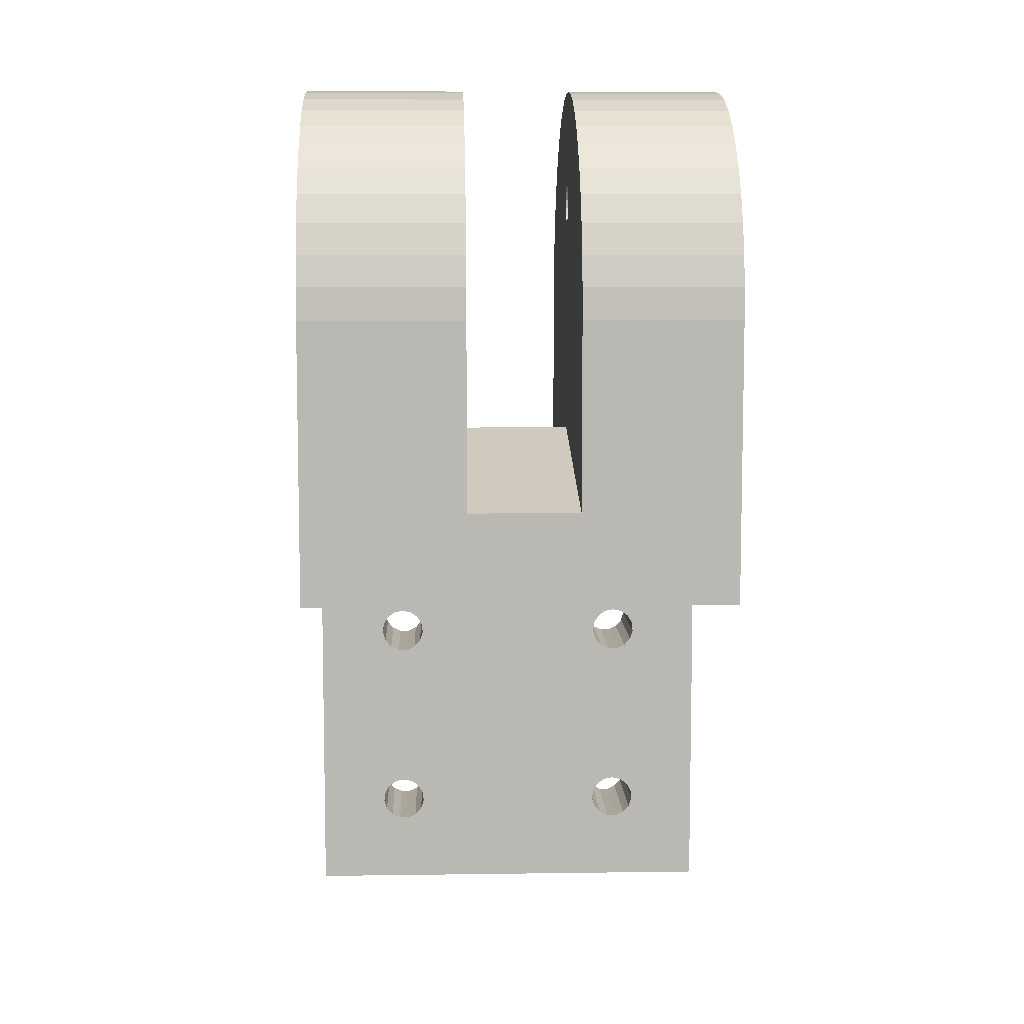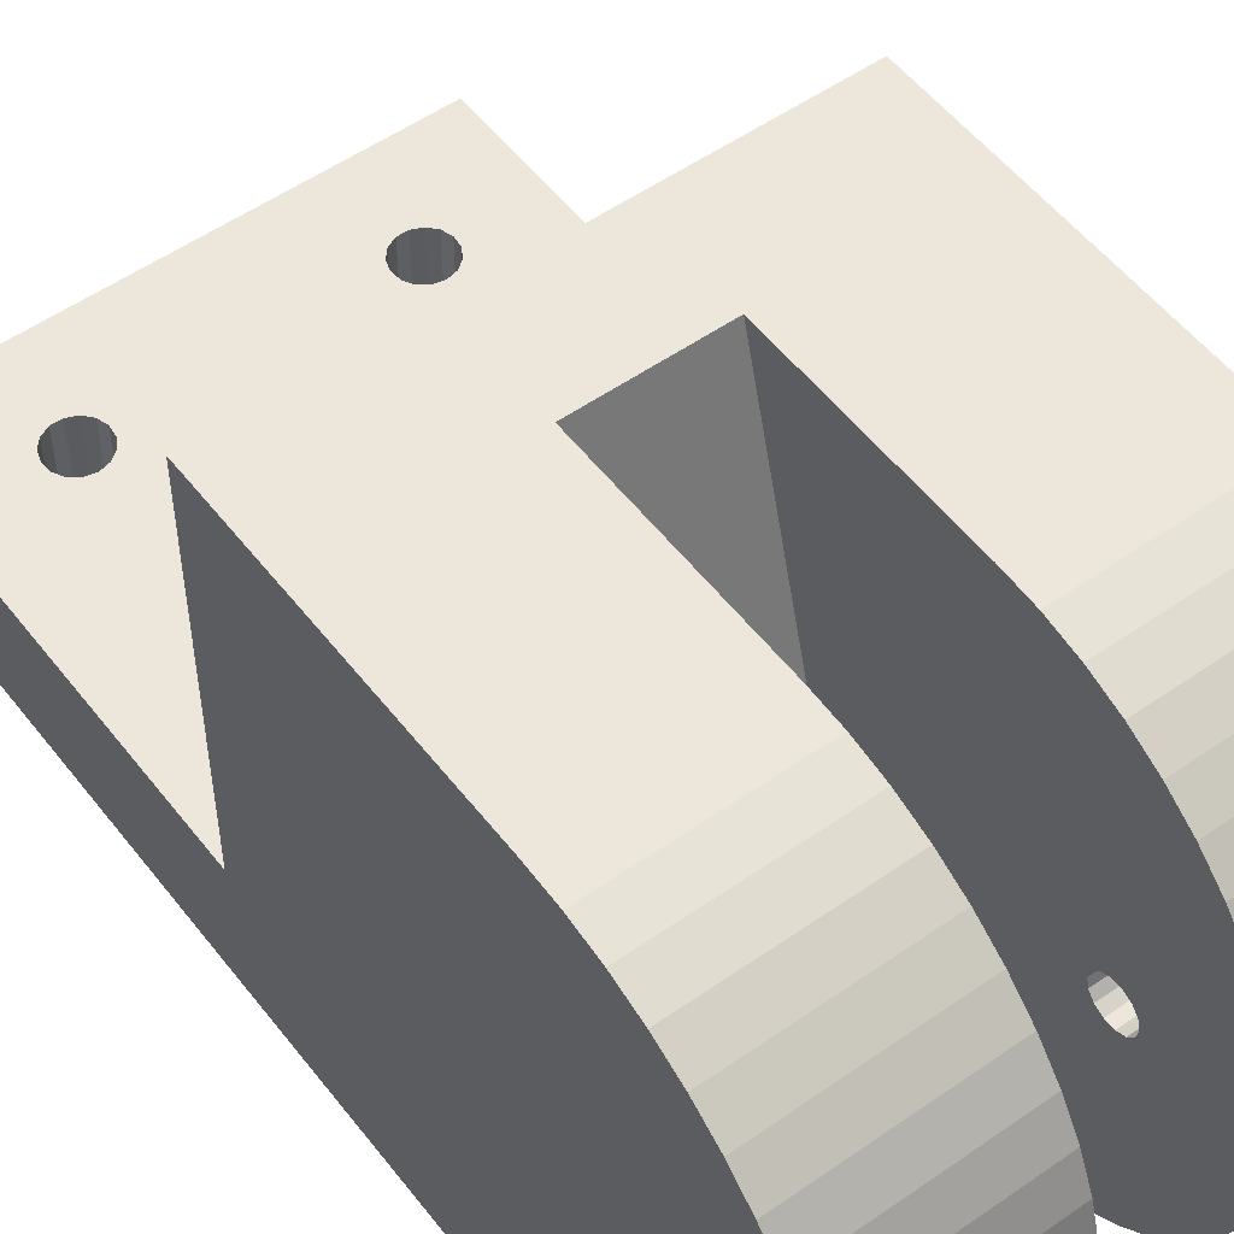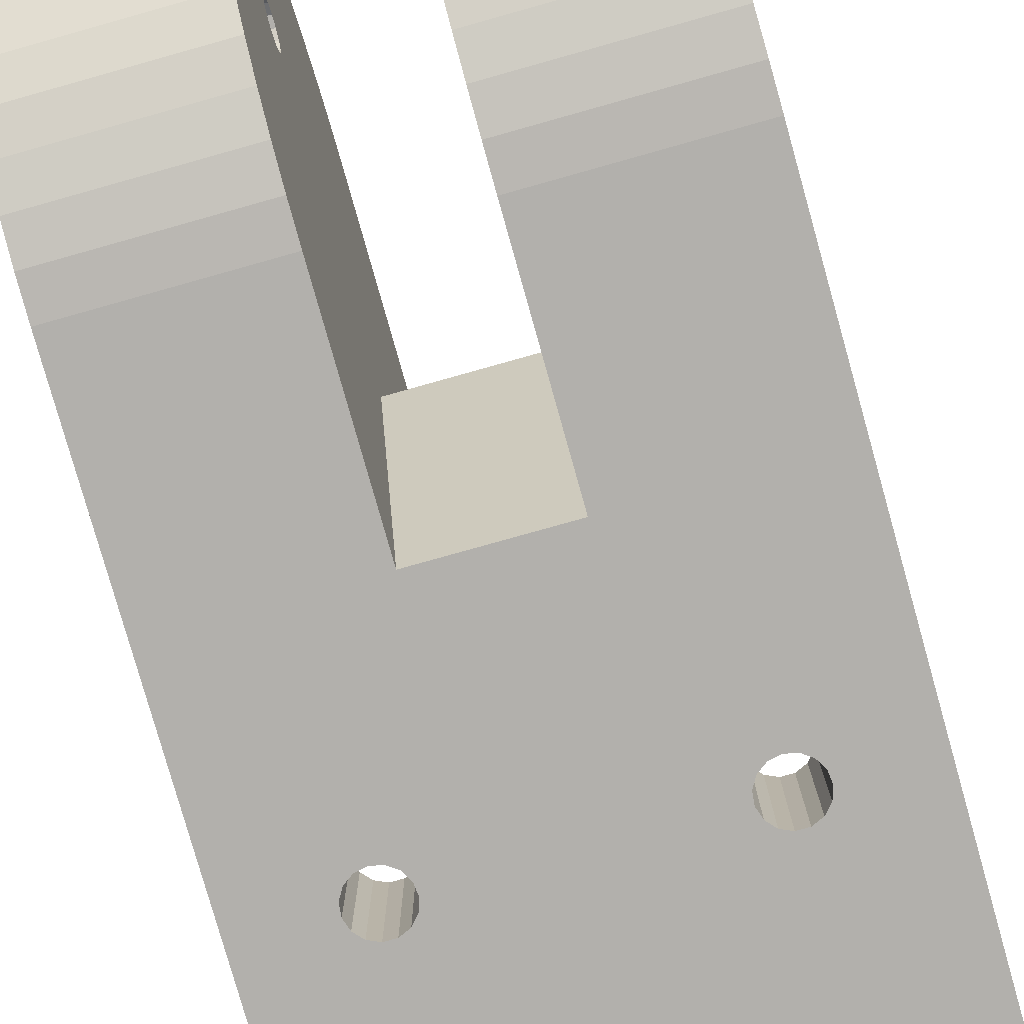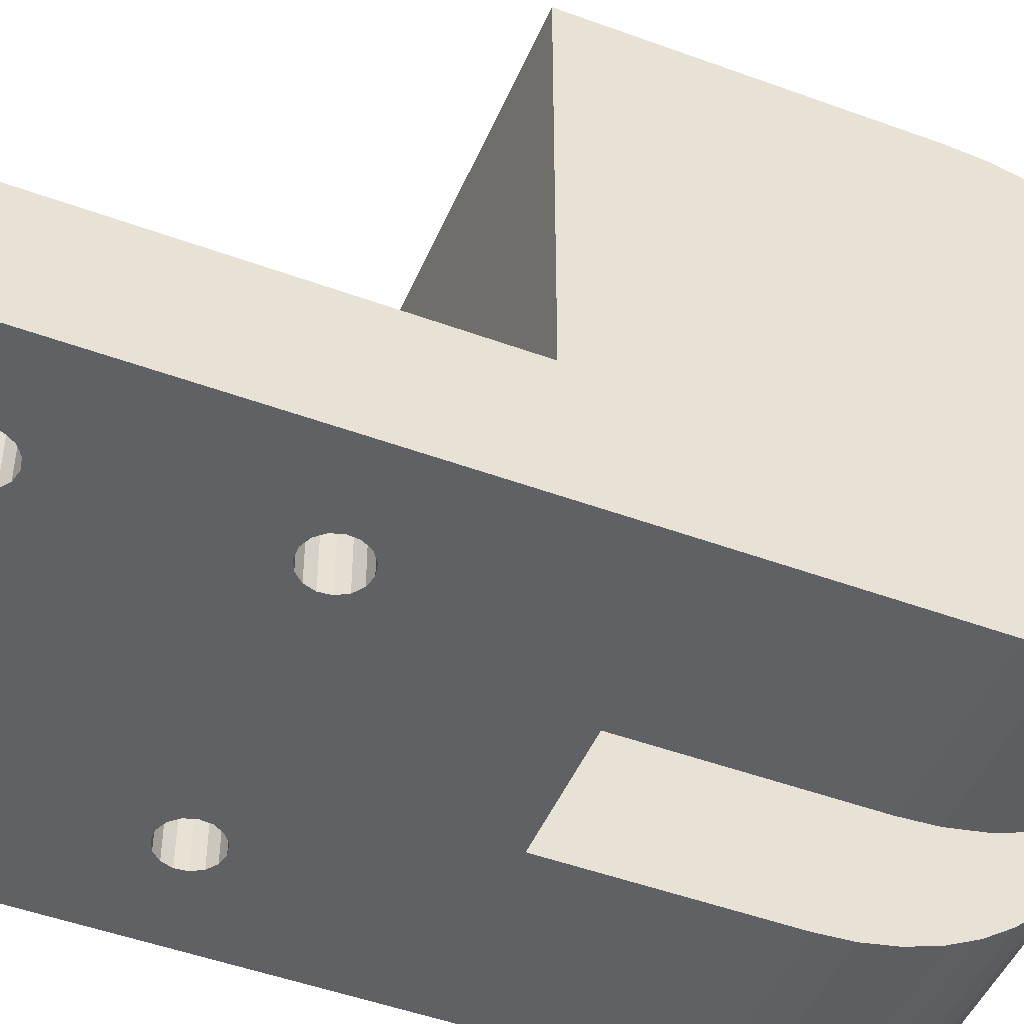
<metadata>
{"format":"obj","ext":"obj","renderer":"f3d","projection":"perspective","resolution":1024,"background":"white","views":[{"elev":7.8,"azim":177.8,"up":"+Z"},{"elev":53.3,"azim":-36.8,"up":"+Y"},{"elev":-78.7,"azim":15.7,"up":"+Y"},{"elev":-47.8,"azim":-112.5,"up":"+Y"}]}
</metadata>
<code>
g Sólido1
v 3.6 -7.284 5.952
v 3.6 7.716 9.971
v -3.6 -7.284 5.952
v -3.6 7.716 9.971
v -3.6 22.72 5.952
v 3.6 22.72 5.952
v 3.6 -7.284 18
v 14.1 -7.284 18
v 8.712 -7.284 -4.63
v 9.216 -7.284 -4.996
v -6.272 -7.284 -5.536
v 6.675 -7.284 -5.536
v 6.987 -7.284 -4.996
v -3.6 -7.284 18
v -13.7 -7.284 18
v -8.308 -7.284 -4.63
v -7.698 -7.284 -4.5
v -13.7 -7.284 -25
v -9.19 -7.284 -6.157
v -9.125 -7.284 -5.536
v -8.813 -7.284 -4.996
v 14.1 -7.284 -25
v -6.817 -7.284 -20.21
v -7.387 -7.284 -20.47
v -8.01 -7.284 -20.47
v 9.593 -7.284 -6.157
v 9.528 -7.284 -18.54
v 9.593 -7.284 -19.16
v 8.712 -7.284 -17.63
v 8.413 -7.284 -7.467
v 8.102 -7.284 -17.5
v 7.79 -7.284 -7.467
v 7.492 -7.284 -17.63
v 7.22 -7.284 -7.214
v 6.987 -7.284 -18
v 6.803 -7.284 -6.75
v 6.675 -7.284 -18.54
v -6.272 -7.284 -18.54
v -6.207 -7.284 -19.16
v 8.983 -7.284 -7.214
v 9.216 -7.284 -18
v 9.401 -7.284 -6.75
v 9.401 -7.284 -19.75
v 8.983 -7.284 -20.21
v 8.413 -7.284 -20.47
v 7.79 -7.284 -20.47
v 7.22 -7.284 -20.21
v -6.399 -7.284 -19.75
v 6.803 -7.284 -19.75
v 6.61 -7.284 -19.16
v -7.088 -7.284 -17.63
v -7.387 -7.284 -7.467
v -7.698 -7.284 -17.5
v -8.01 -7.284 -7.467
v -8.308 -7.284 -17.63
v -8.58 -7.284 -7.214
v -8.813 -7.284 -18
v -8.997 -7.284 -6.75
v -9.125 -7.284 -18.54
v -6.817 -7.284 -7.214
v -6.584 -7.284 -18
v -6.399 -7.284 -6.75
v -8.58 -7.284 -20.21
v -8.997 -7.284 -19.75
v -9.19 -7.284 -19.16
v -7.088 -7.284 -4.63
v -6.584 -7.284 -4.996
v 6.61 -7.284 -6.157
v -6.207 -7.284 -6.157
v 7.492 -7.284 -4.63
v 8.102 -7.284 -4.5
v 9.528 -7.284 -5.536
v 7.492 0 -4.63
v 8.102 0 -4.5
v 8.712 0 -4.63
v 9.216 0 -4.996
v 9.528 0 -5.536
v 9.593 0 -6.157
v 9.401 0 -6.75
v 8.983 0 -7.214
v 8.413 0 -7.467
v 7.79 0 -7.467
v 7.22 0 -7.214
v 6.803 0 -6.75
v 6.61 0 -6.157
v 6.675 0 -5.536
v 6.987 0 -4.996
v -8.308 0 -4.63
v -7.698 0 -4.5
v -7.088 0 -4.63
v -6.584 0 -4.996
v -6.272 0 -5.536
v -6.207 0 -6.157
v -6.399 0 -6.75
v -6.817 0 -7.214
v -7.387 0 -7.467
v -8.01 0 -7.467
v -8.58 0 -7.214
v -8.997 0 -6.75
v -9.19 0 -6.157
v -9.125 0 -5.536
v -8.813 0 -4.996
v -8.308 0 -17.63
v -7.698 0 -17.5
v -7.088 0 -17.63
v -6.584 0 -18
v -6.272 0 -18.54
v -6.207 0 -19.16
v -6.399 0 -19.75
v -6.817 0 -20.21
v -7.387 0 -20.47
v -8.01 0 -20.47
v -8.58 0 -20.21
v -8.997 0 -19.75
v -9.19 0 -19.16
v -9.125 0 -18.54
v -8.813 0 -18
v 7.492 0 -17.63
v 8.102 0 -17.5
v 8.712 0 -17.63
v 9.216 0 -18
v 9.528 0 -18.54
v 9.593 0 -19.16
v 9.401 0 -19.75
v 8.983 0 -20.21
v 8.413 0 -20.47
v 7.79 0 -20.47
v 7.22 0 -20.21
v 6.803 0 -19.75
v 6.61 0 -19.16
v 6.675 0 -18.54
v 6.987 0 -18
v -3.6 8.256 26.62
v -3.6 10.77 32.69
v -3.6 7.716 26.75
v -3.6 8.739 32.97
v -3.6 6.692 32.97
v -3.6 8.689 26.28
v -3.6 14.62 31.32
v -3.6 12.74 32.13
v -3.6 16.37 30.25
v -3.6 8.929 25.78
v -3.6 17.95 28.96
v -3.6 19.35 27.47
v -3.6 8.929 25.22
v -3.6 20.53 25.79
v -3.6 8.689 24.72
v -3.6 21.47 23.98
v -3.6 22.16 22.05
v -3.6 8.256 24.38
v -3.6 22.58 20.04
v -3.6 22.72 18
v -3.6 7.716 24.25
v -3.6 7.175 24.38
v -3.6 -7.145 20.04
v -3.6 -6.728 22.05
v -3.6 6.742 24.72
v -3.6 -6.043 23.98
v -3.6 -5.101 25.79
v -3.6 6.502 25.22
v -3.6 -3.92 27.47
v -3.6 6.502 25.78
v -3.6 -2.523 28.96
v -3.6 -0.9347 30.25
v -3.6 6.742 26.28
v -3.6 0.8145 31.32
v -3.6 7.175 26.62
v -3.6 2.692 32.13
v -3.6 4.664 32.69
v 3.6 7.175 24.38
v 3.6 7.716 24.25
v 3.6 -7.145 20.04
v 3.6 6.742 24.72
v 3.6 -6.728 22.05
v 3.6 -6.043 23.98
v 3.6 -5.101 25.79
v 3.6 6.502 25.22
v 3.6 -3.92 27.47
v 3.6 6.502 25.78
v 3.6 -2.523 28.96
v 3.6 -0.9347 30.25
v 3.6 6.742 26.28
v 3.6 0.8145 31.32
v 3.6 2.692 32.13
v 3.6 7.175 26.62
v 3.6 4.664 32.69
v 3.6 6.692 32.97
v 3.6 7.716 26.75
v 3.6 8.739 32.97
v 3.6 8.256 26.62
v 3.6 10.77 32.69
v 3.6 12.74 32.13
v 3.6 8.689 26.28
v 3.6 14.62 31.32
v 3.6 16.37 30.25
v 3.6 8.929 25.78
v 3.6 17.95 28.96
v 3.6 19.35 27.47
v 3.6 8.929 25.22
v 3.6 20.53 25.79
v 3.6 8.689 24.72
v 3.6 21.47 23.98
v 3.6 22.16 22.05
v 3.6 22.58 20.04
v 3.6 8.256 24.38
v 3.6 22.72 18
v -13.7 -7.145 20.04
v -13.7 -6.728 22.05
v -13.7 -6.043 23.98
v -13.7 -5.101 25.79
v -13.7 -3.92 27.47
v -13.7 -2.523 28.96
v -13.7 -0.9347 30.25
v -13.7 0.8145 31.32
v -13.7 2.692 32.13
v -13.7 4.664 32.69
v -13.7 6.692 32.97
v -13.7 8.739 32.97
v -13.7 10.77 32.69
v -13.7 12.74 32.13
v -13.7 14.62 31.32
v -13.7 16.37 30.25
v -13.7 17.95 28.96
v -13.7 19.35 27.47
v -13.7 20.53 25.79
v -13.7 21.47 23.98
v -13.7 22.16 22.05
v -13.7 22.58 20.04
v -13.7 22.72 18
v -13.7 8.256 26.62
v -13.7 7.716 26.75
v -13.7 7.175 26.62
v -13.7 6.742 26.28
v -13.7 6.502 25.78
v -13.7 6.502 25.22
v -13.7 6.742 24.72
v -13.7 7.175 24.38
v -13.7 7.716 24.25
v -13.7 8.256 24.38
v -13.7 8.689 24.72
v -13.7 8.929 25.22
v -13.7 8.929 25.78
v -13.7 8.689 26.28
v 14.1 8.256 26.62
v 14.1 7.716 26.75
v 14.1 7.175 26.62
v 14.1 6.742 26.28
v 14.1 6.502 25.78
v 14.1 6.502 25.22
v 14.1 6.742 24.72
v 14.1 7.175 24.38
v 14.1 7.716 24.25
v 14.1 8.256 24.38
v 14.1 8.689 24.72
v 14.1 8.929 25.22
v 14.1 8.929 25.78
v 14.1 8.689 26.28
v 14.1 0 -25
v -13.7 0 -25
v 14.1 0 0
v -13.7 0 0
v 14.1 22.72 0
v -13.7 22.72 0
v 14.1 22.72 18
v 14.1 22.58 20.04
v 14.1 22.16 22.05
v 14.1 21.47 23.98
v 14.1 20.53 25.79
v 14.1 19.35 27.47
v 14.1 17.95 28.96
v 14.1 16.37 30.25
v 14.1 14.62 31.32
v 14.1 12.74 32.13
v 14.1 10.77 32.69
v 14.1 8.739 32.97
v 14.1 6.692 32.97
v 14.1 4.664 32.69
v 14.1 2.692 32.13
v 14.1 0.8145 31.32
v 14.1 -0.9347 30.25
v 14.1 -2.523 28.96
v 14.1 -3.92 27.47
v 14.1 -5.101 25.79
v 14.1 -6.043 23.98
v 14.1 -6.728 22.05
v 14.1 -7.145 20.04
f 1 2 3
f 3 2 4
f 5 4 6
f 6 4 2
f 7 1 8
f 8 1 9
f 8 9 10
f 3 11 1
f 1 11 12
f 1 12 13
f 14 15 3
f 3 15 16
f 3 16 17
f 18 19 15
f 15 19 20
f 15 20 21
f 22 23 18
f 18 23 24
f 18 24 25
f 8 26 22
f 22 26 27
f 22 27 28
f 29 30 31
f 31 30 32
f 31 32 33
f 33 32 34
f 33 34 35
f 35 34 36
f 35 36 37
f 37 36 38
f 37 38 39
f 30 29 40
f 40 29 41
f 40 41 42
f 42 41 27
f 42 27 26
f 28 43 22
f 22 43 44
f 22 44 45
f 45 46 22
f 22 46 47
f 22 47 23
f 23 47 48
f 48 47 49
f 48 49 39
f 39 49 50
f 39 50 37
f 51 52 53
f 53 52 54
f 53 54 55
f 55 54 56
f 55 56 57
f 57 56 58
f 57 58 59
f 59 58 19
f 59 19 18
f 52 51 60
f 60 51 61
f 60 61 62
f 62 61 38
f 62 38 36
f 25 63 18
f 18 63 64
f 18 64 65
f 65 59 18
f 17 66 3
f 3 66 67
f 3 67 11
f 12 11 68
f 68 11 69
f 68 69 62
f 21 16 15
f 70 71 1
f 1 71 9
f 10 72 8
f 8 72 26
f 36 68 62
f 13 70 1
f 70 73 71
f 71 73 74
f 71 74 9
f 9 74 75
f 9 75 10
f 10 75 76
f 10 76 72
f 72 76 77
f 72 77 26
f 26 77 78
f 26 78 42
f 42 78 79
f 42 79 40
f 40 79 80
f 40 80 30
f 30 80 81
f 30 81 32
f 32 81 82
f 32 82 34
f 34 82 83
f 34 83 36
f 36 83 84
f 36 84 68
f 68 84 85
f 68 85 12
f 12 85 86
f 12 86 13
f 13 86 87
f 13 87 70
f 70 87 73
f 16 88 17
f 17 88 89
f 17 89 66
f 66 89 90
f 66 90 67
f 67 90 91
f 67 91 11
f 11 91 92
f 11 92 69
f 69 92 93
f 69 93 62
f 62 93 94
f 62 94 60
f 60 94 95
f 60 95 52
f 52 95 96
f 52 96 54
f 54 96 97
f 54 97 56
f 56 97 98
f 56 98 58
f 58 98 99
f 58 99 19
f 19 99 100
f 19 100 20
f 20 100 101
f 20 101 21
f 21 101 102
f 21 102 16
f 16 102 88
f 55 103 53
f 53 103 104
f 53 104 51
f 51 104 105
f 51 105 61
f 61 105 106
f 61 106 38
f 38 106 107
f 38 107 39
f 39 107 108
f 39 108 48
f 48 108 109
f 48 109 23
f 23 109 110
f 23 110 24
f 24 110 111
f 24 111 25
f 25 111 112
f 25 112 63
f 63 112 113
f 63 113 64
f 64 113 114
f 64 114 65
f 65 114 115
f 65 115 59
f 59 115 116
f 59 116 57
f 57 116 117
f 57 117 55
f 55 117 103
f 33 118 31
f 31 118 119
f 31 119 29
f 29 119 120
f 29 120 41
f 41 120 121
f 41 121 27
f 27 121 122
f 27 122 28
f 28 122 123
f 28 123 43
f 43 123 124
f 43 124 44
f 44 124 125
f 44 125 45
f 45 125 126
f 45 126 46
f 46 126 127
f 46 127 47
f 47 127 128
f 47 128 49
f 49 128 129
f 49 129 50
f 50 129 130
f 50 130 37
f 37 130 131
f 37 131 35
f 35 131 132
f 35 132 33
f 33 132 118
f 133 134 135
f 135 134 136
f 135 136 137
f 138 139 133
f 133 139 140
f 133 140 134
f 139 138 141
f 141 138 142
f 141 142 143
f 143 142 144
f 144 142 145
f 144 145 146
f 146 145 147
f 146 147 148
f 148 147 149
f 149 147 150
f 149 150 151
f 151 150 152
f 152 150 4
f 152 4 5
f 150 153 4
f 4 153 154
f 4 154 14
f 14 154 155
f 155 154 156
f 156 154 157
f 156 157 158
f 158 157 159
f 159 157 160
f 159 160 161
f 161 160 162
f 161 162 163
f 163 162 164
f 164 162 165
f 164 165 166
f 166 165 167
f 166 167 168
f 168 167 169
f 169 167 135
f 169 135 137
f 14 3 4
f 1 7 2
f 2 7 170
f 2 170 171
f 7 172 170
f 170 172 173
f 173 172 174
f 173 174 175
f 175 176 173
f 173 176 177
f 177 176 178
f 177 178 179
f 179 178 180
f 179 180 181
f 179 181 182
f 182 181 183
f 182 183 184
f 182 184 185
f 185 184 186
f 185 186 187
f 185 187 188
f 188 187 189
f 188 189 190
f 190 189 191
f 190 191 192
f 190 192 193
f 193 192 194
f 193 194 195
f 193 195 196
f 196 195 197
f 196 197 198
f 196 198 199
f 199 198 200
f 199 200 201
f 201 200 202
f 201 202 203
f 203 204 201
f 201 204 205
f 205 204 206
f 205 206 2
f 2 206 6
f 171 205 2
f 15 14 207
f 207 14 155
f 207 155 208
f 208 155 156
f 208 156 209
f 209 156 158
f 209 158 210
f 210 158 159
f 210 159 211
f 211 159 161
f 211 161 212
f 212 161 163
f 212 163 213
f 213 163 164
f 213 164 214
f 214 164 166
f 214 166 215
f 215 166 168
f 215 168 216
f 216 168 169
f 216 169 217
f 217 169 137
f 217 137 218
f 218 137 136
f 218 136 219
f 219 136 134
f 219 134 220
f 220 134 140
f 220 140 221
f 221 140 139
f 221 139 222
f 222 139 141
f 222 141 223
f 223 141 143
f 223 143 224
f 224 143 144
f 224 144 225
f 225 144 146
f 225 146 226
f 226 146 148
f 226 148 227
f 227 148 149
f 227 149 228
f 228 149 151
f 228 151 229
f 229 151 152
f 230 133 231
f 231 133 135
f 231 135 232
f 232 135 167
f 232 167 233
f 233 167 165
f 233 165 234
f 234 165 162
f 234 162 235
f 235 162 160
f 235 160 236
f 236 160 157
f 236 157 237
f 237 157 154
f 237 154 238
f 238 154 153
f 238 153 239
f 239 153 150
f 239 150 240
f 240 150 147
f 240 147 241
f 241 147 145
f 241 145 242
f 242 145 142
f 242 142 243
f 243 142 138
f 243 138 230
f 230 138 133
f 190 244 188
f 188 244 245
f 188 245 185
f 185 245 246
f 185 246 182
f 182 246 247
f 182 247 179
f 179 247 248
f 179 248 177
f 177 248 249
f 177 249 173
f 173 249 250
f 173 250 170
f 170 250 251
f 170 251 171
f 171 251 252
f 171 252 205
f 205 252 253
f 205 253 201
f 201 253 254
f 201 254 199
f 199 254 255
f 199 255 196
f 196 255 256
f 196 256 193
f 193 256 257
f 193 257 190
f 190 257 244
f 258 22 259
f 259 22 18
f 75 74 260
f 260 74 73
f 260 73 90
f 90 73 91
f 91 73 87
f 91 87 92
f 92 87 86
f 92 86 93
f 93 86 85
f 93 85 84
f 93 84 94
f 94 84 83
f 94 83 95
f 95 83 132
f 95 132 106
f 106 132 107
f 107 132 131
f 107 131 108
f 108 131 130
f 108 130 129
f 132 83 118
f 118 83 82
f 118 82 119
f 119 82 81
f 119 81 120
f 120 81 80
f 120 80 121
f 121 80 79
f 121 79 122
f 122 79 260
f 122 260 258
f 79 78 260
f 260 78 77
f 260 77 76
f 76 75 260
f 90 89 261
f 261 89 88
f 261 88 102
f 102 101 261
f 261 101 100
f 261 100 99
f 98 117 99
f 99 117 116
f 99 116 261
f 261 116 259
f 259 116 115
f 259 115 114
f 117 98 103
f 103 98 97
f 103 97 104
f 104 97 96
f 104 96 105
f 105 96 95
f 105 95 106
f 260 90 261
f 114 113 259
f 259 113 112
f 259 112 111
f 110 128 111
f 111 128 127
f 111 127 258
f 258 127 126
f 258 126 125
f 110 109 128
f 128 109 129
f 129 109 108
f 125 124 258
f 258 124 123
f 258 123 122
f 258 259 111
f 262 260 263
f 263 260 261
f 206 264 6
f 6 264 262
f 6 262 263
f 6 263 5
f 5 263 229
f 5 229 152
f 264 206 265
f 265 206 204
f 265 204 266
f 266 204 203
f 266 203 267
f 267 203 202
f 267 202 268
f 268 202 200
f 268 200 269
f 269 200 198
f 269 198 270
f 270 198 197
f 270 197 271
f 271 197 195
f 271 195 272
f 272 195 194
f 272 194 273
f 273 194 192
f 273 192 274
f 274 192 191
f 274 191 275
f 275 191 189
f 275 189 276
f 276 189 187
f 276 187 277
f 277 187 186
f 277 186 278
f 278 186 184
f 278 184 279
f 279 184 183
f 279 183 280
f 280 183 181
f 280 181 281
f 281 181 180
f 281 180 282
f 282 180 178
f 282 178 283
f 283 178 176
f 283 176 284
f 284 176 175
f 284 175 285
f 285 175 174
f 285 174 286
f 286 174 172
f 286 172 8
f 8 172 7
f 244 275 245
f 245 275 276
f 245 276 246
f 246 276 247
f 247 276 277
f 247 277 248
f 248 277 278
f 248 278 249
f 249 278 279
f 249 279 280
f 244 257 275
f 275 257 274
f 274 257 256
f 274 256 273
f 273 256 255
f 273 255 272
f 272 255 271
f 271 255 270
f 270 255 269
f 269 255 264
f 269 264 268
f 268 264 267
f 267 264 266
f 266 264 265
f 255 254 264
f 264 254 262
f 262 254 253
f 262 253 260
f 260 253 252
f 260 252 251
f 251 250 260
f 260 250 249
f 260 249 281
f 281 249 280
f 281 282 260
f 260 282 8
f 260 8 22
f 282 283 8
f 8 283 284
f 8 284 285
f 285 286 8
f 22 258 260
f 232 217 231
f 231 217 218
f 231 218 230
f 230 218 243
f 243 218 219
f 243 219 242
f 242 219 220
f 242 220 241
f 241 220 221
f 241 221 222
f 232 233 217
f 217 233 216
f 216 233 234
f 216 234 215
f 215 234 235
f 215 235 214
f 214 235 213
f 213 235 212
f 212 235 261
f 212 261 211
f 211 261 15
f 211 15 210
f 210 15 209
f 209 15 208
f 208 15 207
f 235 236 261
f 261 236 237
f 261 237 238
f 238 239 261
f 261 239 263
f 263 239 240
f 263 240 229
f 229 240 241
f 229 241 224
f 224 241 223
f 223 241 222
f 224 225 229
f 229 225 226
f 229 226 227
f 227 228 229
f 259 18 261
f 261 18 15

</code>
